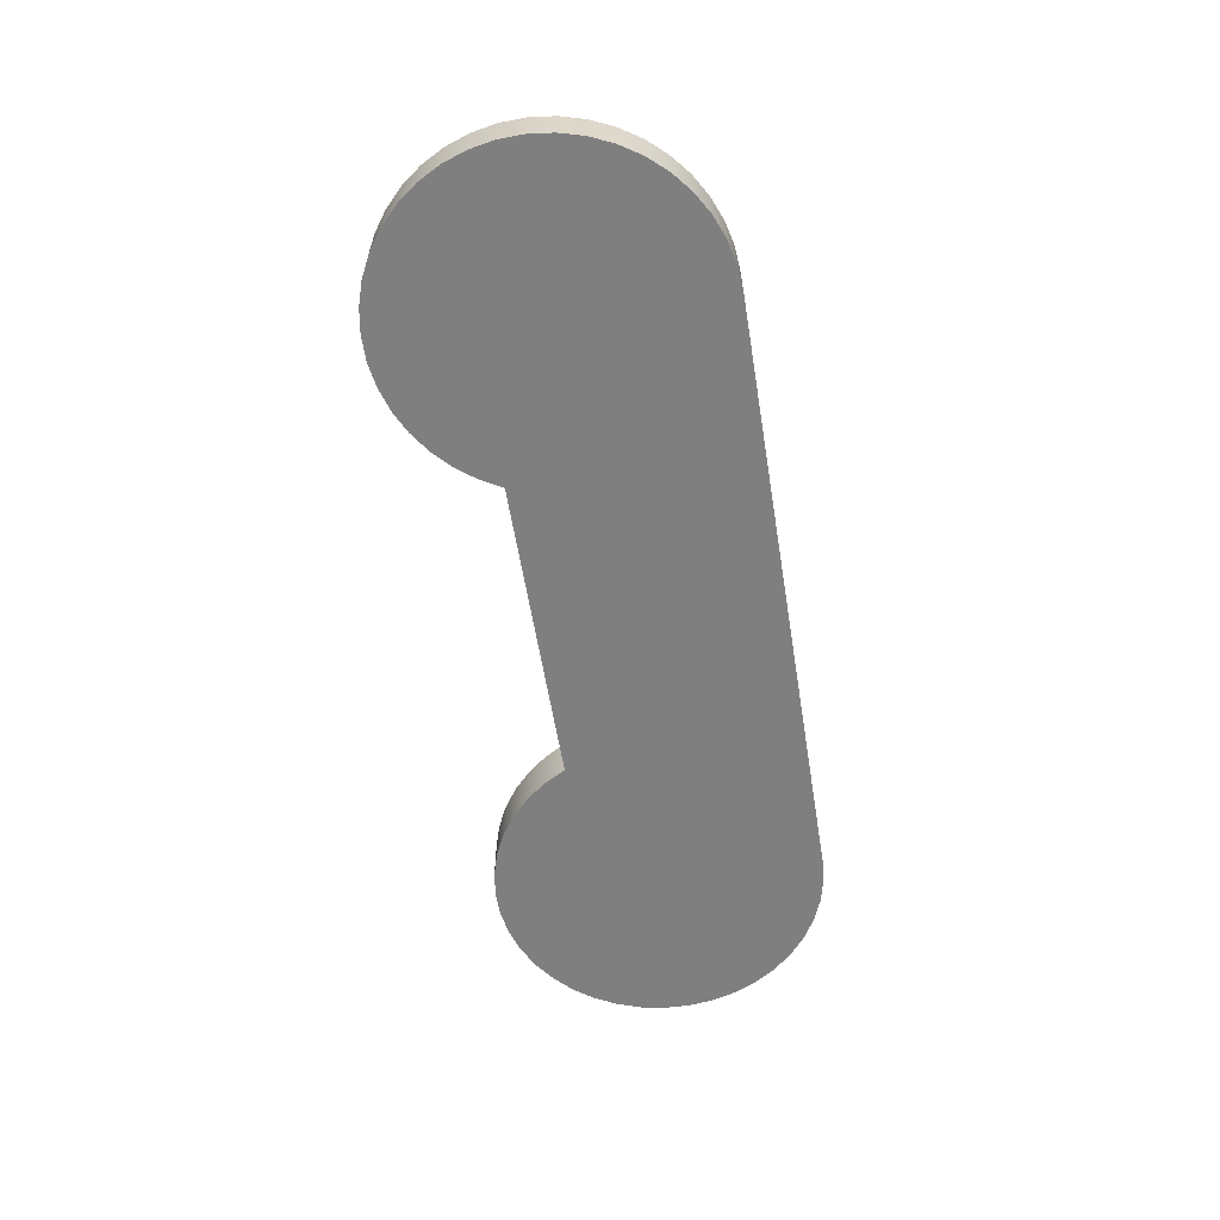
<metadata>
{"format":"obj","ext":"obj","renderer":"f3d","projection":"perspective","resolution":1024,"background":"white","views":[{"elev":-59.7,"azim":99.3,"up":"+Z"}]}
</metadata>
<code>
v 3 3.499 0.4
v 2 3.499 0.4
v 2 3.499 0.8
v 3 3.499 0.8
v 3 2.999 0.4
v 3 3.499 0.4
v 3 3.499 0.8
v 3 2.999 0.8
v 3.5 2.999 0.4
v 3 2.999 0.4
v 3 2.999 0.8
v 3.5 2.999 0.8
v 3.5 1.999 0.4
v 3.5 2.999 0.4
v 3.5 2.999 0.8
v 3.5 1.999 0.8
v 3 1.999 0.4
v 3.5 1.999 0.4
v 3.5 1.999 0.8
v 3 1.999 0.8
v 3 1.499 0.4
v 3 1.999 0.4
v 3 1.999 0.8
v 3 1.499 0.8
v 2 1.499 0.4
v 3 1.499 0.4
v 3 1.499 0.8
v 2 1.499 0.8
v 2 1.999 0.4
v 2 1.499 0.4
v 2 1.499 0.8
v 2 1.999 0.8
v 1.5 1.999 0.4
v 2 1.999 0.4
v 2 1.999 0.8
v 1.5 1.999 0.8
v 1.5 2.983 0.4
v 1.5 1.999 0.4
v 1.5 1.999 0.8
v 1.5 2.983 0.8
v 2 2.983 0.4
v 1.5 2.983 0.4
v 1.5 2.983 0.8
v 2 2.983 0.8
v 2 3.499 0.4
v 2 2.983 0.4
v 2 2.983 0.8
v 2 3.499 0.8
v 2 3.499 0.8
v 2 2.983 0.8
v 1.5 2.983 0.8
v 1.5 1.999 0.8
v 2 1.999 0.8
v 2 1.499 0.8
v 3 1.499 0.8
v 3 1.999 0.8
v 3.5 1.999 0.8
v 3.5 2.999 0.8
v 3 2.999 0.8
v 3 3.499 0.8
v 13.53 2.492 0.4
v 13.5 2.179 0.4
v 13.41 1.877 0.4
v 13.28 1.594 0.4
v 13.09 1.34 0.4
v 12.87 1.123 0.4
v 12.61 0.9506 0.4
v 12.32 0.8273 0.4
v 12.01 0.7575 0.4
v 11.7 0.7434 0.4
v 11.39 0.7855 0.4
v 11.09 0.8825 0.4
v 10.81 1.031 0.4
v 10.57 1.227 0.4
v 10.36 1.463 0.4
v 10.2 1.732 0.4
v 10.09 2.026 0.4
v 10.03 2.335 0.4
v 10.03 2.648 0.4
v 10.09 2.957 0.4
v 10.2 3.251 0.4
v 10.36 3.52 0.4
v 10.57 3.757 0.4
v 10.81 3.952 0.4
v 11.09 4.101 0.4
v 11.39 4.198 0.4
v 11.7 4.24 0.4
v 12.01 4.226 0.4
v 12.32 4.156 0.4
v 12.61 4.033 0.4
v 12.87 3.86 0.4
v 13.09 3.643 0.4
v 13.28 3.389 0.4
v 13.41 3.107 0.4
v 13.5 2.804 0.4
v 13.53 2.492 0.7
v 13.5 2.804 0.7
v 13.41 3.107 0.7
v 13.28 3.389 0.7
v 13.09 3.643 0.7
v 12.87 3.86 0.7
v 12.61 4.033 0.7
v 12.32 4.156 0.7
v 12.01 4.226 0.7
v 11.7 4.24 0.7
v 11.39 4.198 0.7
v 11.09 4.101 0.7
v 10.81 3.952 0.7
v 10.57 3.757 0.7
v 10.36 3.52 0.7
v 10.2 3.251 0.7
v 10.09 2.957 0.7
v 10.03 2.648 0.7
v 10.03 2.335 0.7
v 10.09 2.026 0.7
v 10.2 1.732 0.7
v 10.36 1.463 0.7
v 10.57 1.227 0.7
v 10.81 1.031 0.7
v 11.09 0.8825 0.7
v 11.39 0.7855 0.7
v 11.7 0.7434 0.7
v 12.01 0.7575 0.7
v 12.32 0.8273 0.7
v 12.61 0.9506 0.7
v 12.87 1.123 0.7
v 13.09 1.34 0.7
v 13.28 1.594 0.7
v 13.41 1.877 0.7
v 13.5 2.179 0.7
v 13.53 2.492 0.4
v 13.53 2.492 0.7
v 13.53 2.492 0.4
v 13.5 2.804 0.4
v 13.41 3.107 0.4
v 13.28 3.389 0.4
v 13.09 3.643 0.4
v 12.87 3.86 0.4
v 12.61 4.033 0.4
v 12.32 4.156 0.4
v 12.01 4.226 0.4
v 11.7 4.24 0.4
v 11.39 4.198 0.4
v 11.09 4.101 0.4
v 10.81 3.952 0.4
v 10.57 3.757 0.4
v 10.36 3.52 0.4
v 10.2 3.251 0.4
v 10.09 2.957 0.4
v 10.03 2.648 0.4
v 10.03 2.335 0.4
v 10.09 2.026 0.4
v 10.2 1.732 0.4
v 10.36 1.463 0.4
v 10.57 1.227 0.4
v 10.81 1.031 0.4
v 11.09 0.8825 0.4
v 11.39 0.7855 0.4
v 11.7 0.7434 0.4
v 12.01 0.7575 0.4
v 12.32 0.8273 0.4
v 12.61 0.9506 0.4
v 12.87 1.123 0.4
v 13.09 1.34 0.4
v 13.28 1.594 0.4
v 13.41 1.877 0.4
v 13.5 2.179 0.4
v 3.746 2.492 0.4
v 3.717 2.223 0.4
v 3.63 1.967 0.4
v 3.491 1.735 0.4
v 3.305 1.539 0.4
v 3.081 1.387 0.4
v 2.83 1.287 0.4
v 2.564 1.243 0.4
v 2.294 1.258 0.4
v 2.033 1.33 0.4
v 1.794 1.457 0.4
v 1.588 1.632 0.4
v 1.425 1.847 0.4
v 1.311 2.093 0.4
v 1.253 2.356 0.4
v 1.253 2.627 0.4
v 1.311 2.891 0.4
v 1.425 3.136 0.4
v 1.588 3.351 0.4
v 1.794 3.526 0.4
v 2.033 3.653 0.4
v 2.294 3.725 0.4
v 2.564 3.74 0.4
v 2.83 3.696 0.4
v 3.081 3.596 0.4
v 3.305 3.444 0.4
v 3.491 3.248 0.4
v 3.63 3.016 0.4
v 3.717 2.76 0.4
v 3.746 2.492 0.7
v 3.717 2.76 0.7
v 3.63 3.016 0.7
v 3.491 3.248 0.7
v 3.305 3.444 0.7
v 3.081 3.596 0.7
v 2.83 3.696 0.7
v 2.564 3.74 0.7
v 2.294 3.725 0.7
v 2.033 3.653 0.7
v 1.794 3.526 0.7
v 1.588 3.351 0.7
v 1.425 3.136 0.7
v 1.311 2.891 0.7
v 1.253 2.627 0.7
v 1.253 2.356 0.7
v 1.311 2.093 0.7
v 1.425 1.847 0.7
v 1.588 1.632 0.7
v 1.794 1.457 0.7
v 2.033 1.33 0.7
v 2.294 1.258 0.7
v 2.564 1.243 0.7
v 2.83 1.287 0.7
v 3.081 1.387 0.7
v 3.305 1.539 0.7
v 3.491 1.735 0.7
v 3.63 1.967 0.7
v 3.717 2.223 0.7
v 3.746 2.492 0.4
v 3.746 2.492 0.7
v 2 3.499 0.4
v 3 3.499 0.4
v 3 2.999 0.4
v 3.5 2.999 0.4
v 3.5 1.999 0.4
v 3 1.999 0.4
v 3 1.499 0.4
v 2 1.499 0.4
v 2 1.999 0.4
v 1.5 1.999 0.4
v 1.5 2.983 0.4
v 2 2.983 0.4
v 3.746 2.492 0.4
v 3.717 2.76 0.4
v 3.63 3.016 0.4
v 3.491 3.248 0.4
v 3.305 3.444 0.4
v 3.081 3.596 0.4
v 2.83 3.696 0.4
v 2.564 3.74 0.4
v 2.294 3.725 0.4
v 2.033 3.653 0.4
v 1.794 3.526 0.4
v 1.588 3.351 0.4
v 1.425 3.136 0.4
v 1.311 2.891 0.4
v 1.253 2.627 0.4
v 1.253 2.356 0.4
v 1.311 2.093 0.4
v 1.425 1.847 0.4
v 1.588 1.632 0.4
v 1.794 1.457 0.4
v 2.033 1.33 0.4
v 2.294 1.258 0.4
v 2.564 1.243 0.4
v 2.83 1.287 0.4
v 3.081 1.387 0.4
v 3.305 1.539 0.4
v 3.491 1.735 0.4
v 3.63 1.967 0.4
v 3.717 2.223 0.4
v 11.78 5.006 0
v 2.496 5.006 0
v 2.496 5.006 0.7
v 11.78 5.006 0.7
v 9.498 1.429 0
v 9.686 1.095 0
v 9.923 0.7932 0
v 10.2 0.531 0
v 10.52 0.3145 0
v 10.87 0.1486 0
v 11.23 0.03726 0
v 11.61 -0.01695 0
v 12 -0.01276 0
v 12.37 0.04972 0
v 12.74 0.169 0
v 13.08 0.3424 0
v 13.39 0.5658 0
v 13.67 0.8341 0
v 13.9 1.141 0
v 14.08 1.479 0
v 14.2 1.841 0
v 14.28 2.218 0
v 14.29 2.601 0
v 14.24 2.982 0
v 14.14 3.351 0
v 13.98 3.701 0
v 13.77 4.022 0
v 13.51 4.308 0
v 13.22 4.551 0
v 12.89 4.746 0
v 12.53 4.889 0
v 12.16 4.976 0
v 11.78 5.006 0
v 11.78 5.006 0.7
v 12.16 4.976 0.7
v 12.53 4.889 0.7
v 12.89 4.746 0.7
v 13.22 4.551 0.7
v 13.51 4.308 0.7
v 13.77 4.022 0.7
v 13.98 3.701 0.7
v 14.14 3.351 0.7
v 14.24 2.982 0.7
v 14.29 2.601 0.7
v 14.28 2.218 0.7
v 14.2 1.841 0.7
v 14.08 1.479 0.7
v 13.9 1.141 0.7
v 13.67 0.8341 0.7
v 13.39 0.5658 0.7
v 13.08 0.3424 0.7
v 12.74 0.169 0.7
v 12.37 0.04972 0.7
v 12 -0.01276 0.7
v 11.61 -0.01695 0.7
v 11.23 0.03726 0.7
v 10.87 0.1486 0.7
v 10.52 0.3145 0.7
v 10.2 0.531 0.7
v 9.923 0.7932 0.7
v 9.686 1.095 0.7
v 9.498 1.429 0.7
v 4.774 1.429 0
v 9.498 1.429 0
v 9.498 1.429 0.7
v 4.774 1.429 0.7
v 2.496 5.006 0
v 2.113 4.976 0
v 1.74 4.889 0
v 1.384 4.746 0
v 1.054 4.551 0
v 0.7574 4.308 0
v 0.5014 4.022 0
v 0.2918 3.701 0
v 0.1335 3.351 0
v 0.03023 2.982 0
v -0.01569 2.601 0
v -0.003136 2.218 0
v 0.06758 1.841 0
v 0.1948 1.479 0
v 0.3756 1.141 0
v 0.6058 0.8341 0
v 0.8799 0.5658 0
v 1.192 0.3424 0
v 1.534 0.169 0
v 1.898 0.04972 0
v 2.277 -0.01276 0
v 2.66 -0.01695 0
v 3.04 0.03726 0
v 3.407 0.1486 0
v 3.753 0.3145 0
v 4.069 0.531 0
v 4.349 0.7932 0
v 4.586 1.095 0
v 4.774 1.429 0
v 4.774 1.429 0.7
v 4.586 1.095 0.7
v 4.349 0.7932 0.7
v 4.069 0.531 0.7
v 3.753 0.3145 0.7
v 3.407 0.1486 0.7
v 3.04 0.03726 0.7
v 2.66 -0.01695 0.7
v 2.277 -0.01276 0.7
v 1.898 0.04972 0.7
v 1.534 0.169 0.7
v 1.192 0.3424 0.7
v 0.8799 0.5658 0.7
v 0.6058 0.8341 0.7
v 0.3756 1.141 0.7
v 0.1948 1.479 0.7
v 0.06758 1.841 0.7
v -0.003136 2.218 0.7
v -0.01569 2.601 0.7
v 0.03023 2.982 0.7
v 0.1335 3.351 0.7
v 0.2918 3.701 0.7
v 0.5014 4.022 0.7
v 0.7574 4.308 0.7
v 1.054 4.551 0.7
v 1.384 4.746 0.7
v 1.74 4.889 0.7
v 2.113 4.976 0.7
v 2.496 5.006 0.7
v 13.53 2.492 0.7
v 13.5 2.179 0.7
v 13.41 1.877 0.7
v 13.28 1.594 0.7
v 13.09 1.34 0.7
v 12.87 1.123 0.7
v 12.61 0.9506 0.7
v 12.32 0.8273 0.7
v 12.01 0.7575 0.7
v 11.7 0.7434 0.7
v 11.39 0.7855 0.7
v 11.09 0.8825 0.7
v 10.81 1.031 0.7
v 10.57 1.227 0.7
v 10.36 1.463 0.7
v 10.2 1.732 0.7
v 10.09 2.026 0.7
v 10.03 2.335 0.7
v 10.03 2.648 0.7
v 10.09 2.957 0.7
v 10.2 3.251 0.7
v 10.36 3.52 0.7
v 10.57 3.757 0.7
v 10.81 3.952 0.7
v 11.09 4.101 0.7
v 11.39 4.198 0.7
v 11.7 4.24 0.7
v 12.01 4.226 0.7
v 12.32 4.156 0.7
v 12.61 4.033 0.7
v 12.87 3.86 0.7
v 13.09 3.643 0.7
v 13.28 3.389 0.7
v 13.41 3.107 0.7
v 13.5 2.804 0.7
v 3.746 2.492 0.7
v 3.717 2.223 0.7
v 3.63 1.967 0.7
v 3.491 1.735 0.7
v 3.305 1.539 0.7
v 3.081 1.387 0.7
v 2.83 1.287 0.7
v 2.564 1.243 0.7
v 2.294 1.258 0.7
v 2.033 1.33 0.7
v 1.794 1.457 0.7
v 1.588 1.632 0.7
v 1.425 1.847 0.7
v 1.311 2.093 0.7
v 1.253 2.356 0.7
v 1.253 2.627 0.7
v 1.311 2.891 0.7
v 1.425 3.136 0.7
v 1.588 3.351 0.7
v 1.794 3.526 0.7
v 2.033 3.653 0.7
v 2.294 3.725 0.7
v 2.564 3.74 0.7
v 2.83 3.696 0.7
v 3.081 3.596 0.7
v 3.305 3.444 0.7
v 3.491 3.248 0.7
v 3.63 3.016 0.7
v 3.717 2.76 0.7
v 2.496 5.006 0.7
v 2.113 4.976 0.7
v 1.74 4.889 0.7
v 1.384 4.746 0.7
v 1.054 4.551 0.7
v 0.7574 4.308 0.7
v 0.5014 4.022 0.7
v 0.2918 3.701 0.7
v 0.1335 3.351 0.7
v 0.03023 2.982 0.7
v -0.01569 2.601 0.7
v -0.003136 2.218 0.7
v 0.06758 1.841 0.7
v 0.1948 1.479 0.7
v 0.3756 1.141 0.7
v 0.6058 0.8341 0.7
v 0.8799 0.5658 0.7
v 1.192 0.3424 0.7
v 1.534 0.169 0.7
v 1.898 0.04972 0.7
v 2.277 -0.01276 0.7
v 2.66 -0.01695 0.7
v 3.04 0.03726 0.7
v 3.407 0.1486 0.7
v 3.753 0.3145 0.7
v 4.069 0.531 0.7
v 4.349 0.7932 0.7
v 4.586 1.095 0.7
v 4.774 1.429 0.7
v 9.498 1.429 0.7
v 9.686 1.095 0.7
v 9.923 0.7932 0.7
v 10.2 0.531 0.7
v 10.52 0.3145 0.7
v 10.87 0.1486 0.7
v 11.23 0.03726 0.7
v 11.61 -0.01695 0.7
v 12 -0.01276 0.7
v 12.37 0.04972 0.7
v 12.74 0.169 0.7
v 13.08 0.3424 0.7
v 13.39 0.5658 0.7
v 13.67 0.8341 0.7
v 13.9 1.141 0.7
v 14.08 1.479 0.7
v 14.2 1.841 0.7
v 14.28 2.218 0.7
v 14.29 2.601 0.7
v 14.24 2.982 0.7
v 14.14 3.351 0.7
v 13.98 3.701 0.7
v 13.77 4.022 0.7
v 13.51 4.308 0.7
v 13.22 4.551 0.7
v 12.89 4.746 0.7
v 12.53 4.889 0.7
v 12.16 4.976 0.7
v 11.78 5.006 0.7
v 4.774 1.429 0
v 4.586 1.095 0
v 4.349 0.7932 0
v 4.069 0.531 0
v 3.753 0.3145 0
v 3.407 0.1486 0
v 3.04 0.03726 0
v 2.66 -0.01695 0
v 2.277 -0.01276 0
v 1.898 0.04972 0
v 1.534 0.169 0
v 1.192 0.3424 0
v 0.8799 0.5658 0
v 0.6058 0.8341 0
v 0.3756 1.141 0
v 0.1948 1.479 0
v 0.06758 1.841 0
v -0.003136 2.218 0
v -0.01569 2.601 0
v 0.03023 2.982 0
v 0.1335 3.351 0
v 0.2918 3.701 0
v 0.5014 4.022 0
v 0.7574 4.308 0
v 1.054 4.551 0
v 1.384 4.746 0
v 1.74 4.889 0
v 2.113 4.976 0
v 2.496 5.006 0
v 11.78 5.006 0
v 12.16 4.976 0
v 12.53 4.889 0
v 12.89 4.746 0
v 13.22 4.551 0
v 13.51 4.308 0
v 13.77 4.022 0
v 13.98 3.701 0
v 14.14 3.351 0
v 14.24 2.982 0
v 14.29 2.601 0
v 14.28 2.218 0
v 14.2 1.841 0
v 14.08 1.479 0
v 13.9 1.141 0
v 13.67 0.8341 0
v 13.39 0.5658 0
v 13.08 0.3424 0
v 12.74 0.169 0
v 12.37 0.04972 0
v 12 -0.01276 0
v 11.61 -0.01695 0
v 11.23 0.03726 0
v 10.87 0.1486 0
v 10.52 0.3145 0
v 10.2 0.531 0
v 9.923 0.7932 0
v 9.686 1.095 0
v 9.498 1.429 0
g 142d7952-e330-11ea-a0da-54bf646e7e1f
f 1 2 4
f 4 2 3
g 142e156e-e330-11ea-b47a-54bf646e7e1f
f 5 6 8
f 8 6 7
g 142e8a94-e330-11ea-8d96-54bf646e7e1f
f 9 10 12
f 12 10 11
g 142effc6-e330-11ea-80ba-54bf646e7e1f
f 13 14 16
f 16 14 15
g 142f74dc-e330-11ea-bc69-54bf646e7e1f
f 17 18 20
f 20 18 19
g 142fea1e-e330-11ea-9044-54bf646e7e1f
f 21 22 24
f 24 22 23
g 14305f58-e330-11ea-b735-54bf646e7e1f
f 25 26 28
f 28 26 27
g 1430d464-e330-11ea-b92b-54bf646e7e1f
f 29 30 32
f 32 30 31
g 143197b6-e330-11ea-9089-54bf646e7e1f
f 33 34 36
f 36 34 35
g 14323402-e330-11ea-9e53-54bf646e7e1f
f 37 38 40
f 40 38 39
g 1432d030-e330-11ea-8175-54bf646e7e1f
f 41 42 44
f 44 42 43
g 14336c64-e330-11ea-9b8e-54bf646e7e1f
f 45 46 48
f 48 46 47
g 143408ac-e330-11ea-8f2a-54bf646e7e1f
f 60 49 59
f 59 49 50
f 59 50 56
f 56 50 53
f 56 53 55
f 55 53 54
f 50 51 53
f 53 51 52
f 56 57 59
f 59 57 58
g 13f63ede-e330-11ea-90fd-54bf646e7e1f
f 62 130 61
f 61 130 132
f 131 96 95
f 95 96 97
f 95 97 94
f 94 97 98
f 94 98 93
f 93 98 99
f 93 99 92
f 92 99 100
f 92 100 91
f 91 100 101
f 91 101 90
f 90 101 102
f 90 102 89
f 89 102 103
f 89 103 88
f 88 103 104
f 88 104 87
f 87 104 105
f 87 105 86
f 86 105 106
f 86 106 85
f 85 106 107
f 85 107 84
f 84 107 108
f 84 108 83
f 83 108 109
f 83 109 82
f 82 109 110
f 82 110 81
f 81 110 111
f 81 111 80
f 80 111 112
f 80 112 79
f 79 112 113
f 79 113 78
f 78 113 114
f 78 114 77
f 77 114 115
f 77 115 76
f 76 115 116
f 76 116 75
f 75 116 117
f 75 117 74
f 74 117 118
f 74 118 73
f 73 118 119
f 73 119 72
f 72 119 120
f 72 120 71
f 71 120 121
f 71 121 70
f 70 121 122
f 70 122 69
f 69 122 123
f 69 123 68
f 68 123 124
f 68 124 67
f 67 124 125
f 67 125 66
f 66 125 126
f 66 126 65
f 65 126 127
f 65 127 64
f 64 127 128
f 64 128 63
f 63 128 129
f 63 129 62
f 62 129 130
g 13f6db1c-e330-11ea-8a50-54bf646e7e1f
f 133 134 167
f 167 134 166
f 166 134 135
f 166 135 165
f 165 135 136
f 165 136 164
f 164 136 163
f 163 136 162
f 162 136 161
f 161 136 160
f 160 136 159
f 159 136 158
f 158 136 157
f 157 136 156
f 156 136 155
f 155 136 137
f 155 137 154
f 154 137 153
f 153 137 152
f 152 137 151
f 151 137 150
f 150 137 149
f 149 137 148
f 148 137 147
f 147 137 146
f 146 137 138
f 146 138 145
f 145 138 139
f 145 139 144
f 144 139 140
f 144 140 143
f 143 140 141
f 143 141 142
g 13ce9480-e330-11ea-ab21-54bf646e7e1f
f 169 225 168
f 168 225 227
f 226 197 196
f 196 197 198
f 196 198 195
f 195 198 199
f 195 199 194
f 194 199 200
f 194 200 193
f 193 200 201
f 193 201 192
f 192 201 202
f 192 202 191
f 191 202 203
f 191 203 190
f 190 203 204
f 190 204 189
f 189 204 205
f 189 205 188
f 188 205 206
f 188 206 187
f 187 206 207
f 187 207 186
f 186 207 208
f 186 208 185
f 185 208 209
f 185 209 184
f 184 209 210
f 184 210 183
f 183 210 211
f 183 211 182
f 182 211 212
f 182 212 181
f 181 212 213
f 181 213 180
f 180 213 214
f 180 214 179
f 179 214 215
f 179 215 178
f 178 215 216
f 178 216 177
f 177 216 217
f 177 217 176
f 176 217 218
f 176 218 175
f 175 218 219
f 175 219 174
f 174 219 220
f 174 220 173
f 173 220 221
f 173 221 172
f 172 221 222
f 172 222 171
f 171 222 223
f 171 223 170
f 170 223 224
f 170 224 169
f 169 224 225
g 13cf57ca-e330-11ea-8ff6-54bf646e7e1f
f 229 247 228
f 228 247 248
f 228 248 249
f 230 244 229
f 229 244 245
f 229 245 246
f 244 230 243
f 243 230 231
f 243 231 242
f 242 231 241
f 241 231 240
f 240 231 232
f 240 232 268
f 268 232 267
f 267 232 266
f 266 232 233
f 266 233 265
f 265 233 234
f 265 234 264
f 264 234 263
f 263 234 262
f 262 234 235
f 262 235 261
f 261 235 260
f 260 235 259
f 259 235 236
f 259 236 258
f 258 236 237
f 258 237 257
f 257 237 256
f 256 237 255
f 255 237 238
f 255 238 254
f 254 238 253
f 253 238 252
f 252 238 251
f 251 238 239
f 251 239 250
f 250 239 228
f 250 228 249
f 246 247 229
g 13a4a018-e330-11ea-ba5b-54bf646e7e1f
f 269 270 272
f 272 270 271
g 13a4ee58-e330-11ea-9252-54bf646e7e1f
f 330 273 329
f 329 273 274
f 329 274 328
f 328 274 275
f 328 275 327
f 327 275 276
f 327 276 326
f 326 276 277
f 326 277 325
f 325 277 278
f 325 278 324
f 324 278 279
f 324 279 323
f 323 279 280
f 323 280 322
f 322 280 281
f 322 281 321
f 321 281 282
f 321 282 320
f 320 282 283
f 320 283 319
f 319 283 284
f 319 284 318
f 318 284 285
f 318 285 317
f 317 285 286
f 317 286 316
f 316 286 287
f 316 287 315
f 315 287 288
f 315 288 314
f 314 288 289
f 314 289 313
f 313 289 290
f 313 290 312
f 312 290 291
f 312 291 311
f 311 291 292
f 311 292 310
f 310 292 293
f 310 293 309
f 309 293 294
f 309 294 308
f 308 294 295
f 308 295 307
f 307 295 296
f 307 296 306
f 306 296 297
f 306 297 305
f 305 297 298
f 305 298 304
f 304 298 299
f 304 299 303
f 303 299 300
f 303 300 302
f 302 300 301
g 13a53c46-e330-11ea-ad12-54bf646e7e1f
f 331 332 334
f 334 332 333
g 13a58a6e-e330-11ea-be02-54bf646e7e1f
f 392 335 391
f 391 335 336
f 391 336 390
f 390 336 337
f 390 337 389
f 389 337 338
f 389 338 388
f 388 338 339
f 388 339 387
f 387 339 340
f 387 340 386
f 386 340 341
f 386 341 385
f 385 341 342
f 385 342 384
f 384 342 343
f 384 343 383
f 383 343 344
f 383 344 382
f 382 344 345
f 382 345 381
f 381 345 346
f 381 346 380
f 380 346 347
f 380 347 379
f 379 347 348
f 379 348 378
f 378 348 349
f 378 349 377
f 377 349 350
f 377 350 376
f 376 350 351
f 376 351 375
f 375 351 352
f 375 352 374
f 374 352 353
f 374 353 373
f 373 353 354
f 373 354 372
f 372 354 355
f 372 355 371
f 371 355 356
f 371 356 370
f 370 356 357
f 370 357 369
f 369 357 358
f 369 358 368
f 368 358 359
f 368 359 367
f 367 359 360
f 367 360 366
f 366 360 361
f 366 361 365
f 365 361 362
f 365 362 364
f 364 362 363
g 13a5d87a-e330-11ea-835c-54bf646e7e1f
f 394 503 393
f 393 503 504
f 393 504 427
f 427 504 505
f 427 505 426
f 426 505 506
f 426 506 425
f 425 506 507
f 425 507 424
f 424 507 423
f 423 507 508
f 423 508 422
f 422 508 509
f 422 509 421
f 421 509 510
f 421 510 420
f 420 510 511
f 420 511 419
f 419 511 512
f 419 512 513
f 503 394 502
f 502 394 395
f 502 395 396
f 502 396 501
f 501 396 397
f 501 397 500
f 500 397 398
f 500 398 499
f 499 398 399
f 499 399 498
f 498 399 400
f 498 400 497
f 497 400 401
f 497 401 496
f 496 401 402
f 496 402 495
f 495 402 494
f 494 402 493
f 493 402 492
f 492 402 491
f 491 402 490
f 490 402 403
f 490 403 489
f 489 403 404
f 489 404 488
f 488 404 405
f 488 405 487
f 487 405 406
f 487 406 407
f 487 407 486
f 486 407 408
f 486 408 409
f 486 409 485
f 485 409 410
f 485 410 429
f 429 410 428
f 428 410 411
f 428 411 456
f 456 411 412
f 456 412 455
f 455 412 413
f 455 413 454
f 454 413 414
f 454 414 453
f 453 414 415
f 453 415 452
f 452 415 416
f 452 416 457
f 457 416 417
f 457 417 514
f 514 417 418
f 514 418 419
f 429 430 485
f 485 430 431
f 485 431 432
f 432 433 485
f 485 433 484
f 484 433 434
f 484 434 483
f 483 434 435
f 483 435 482
f 482 435 481
f 481 435 474
f 481 474 475
f 474 435 473
f 473 435 436
f 473 436 472
f 472 436 437
f 472 437 471
f 471 437 438
f 471 438 470
f 470 438 439
f 470 439 440
f 470 440 469
f 469 440 441
f 469 441 468
f 468 441 442
f 468 442 467
f 467 442 443
f 467 443 444
f 467 444 466
f 466 444 445
f 466 445 465
f 465 445 446
f 465 446 464
f 464 446 447
f 464 447 448
f 464 448 463
f 463 448 449
f 463 449 462
f 462 449 461
f 461 449 450
f 461 450 460
f 460 450 459
f 459 450 457
f 459 457 458
f 450 451 457
f 457 451 452
f 481 475 480
f 480 475 476
f 480 476 479
f 479 476 477
f 479 477 478
f 513 514 419
g 13a62698-e330-11ea-9bb6-54bf646e7e1f
f 516 529 515
f 515 529 530
f 515 530 531
f 529 516 528
f 528 516 517
f 528 517 527
f 527 517 518
f 527 518 526
f 526 518 519
f 526 519 525
f 525 519 520
f 525 520 524
f 524 520 521
f 524 521 523
f 523 521 522
f 531 532 515
f 515 532 533
f 515 533 534
f 534 535 515
f 515 535 536
f 515 536 537
f 515 537 543
f 543 537 538
f 543 538 539
f 539 540 543
f 543 540 541
f 543 541 542
f 543 544 515
f 515 544 572
f 572 544 550
f 572 550 551
f 545 546 544
f 544 546 547
f 544 547 548
f 548 549 544
f 544 549 550
f 551 552 572
f 572 552 553
f 572 553 554
f 554 555 572
f 572 555 556
f 572 556 557
f 557 558 572
f 572 558 571
f 571 558 559
f 571 559 570
f 570 559 560
f 570 560 569
f 569 560 561
f 569 561 568
f 568 561 562
f 568 562 567
f 567 562 563
f 567 563 566
f 566 563 564
f 566 564 565

</code>
